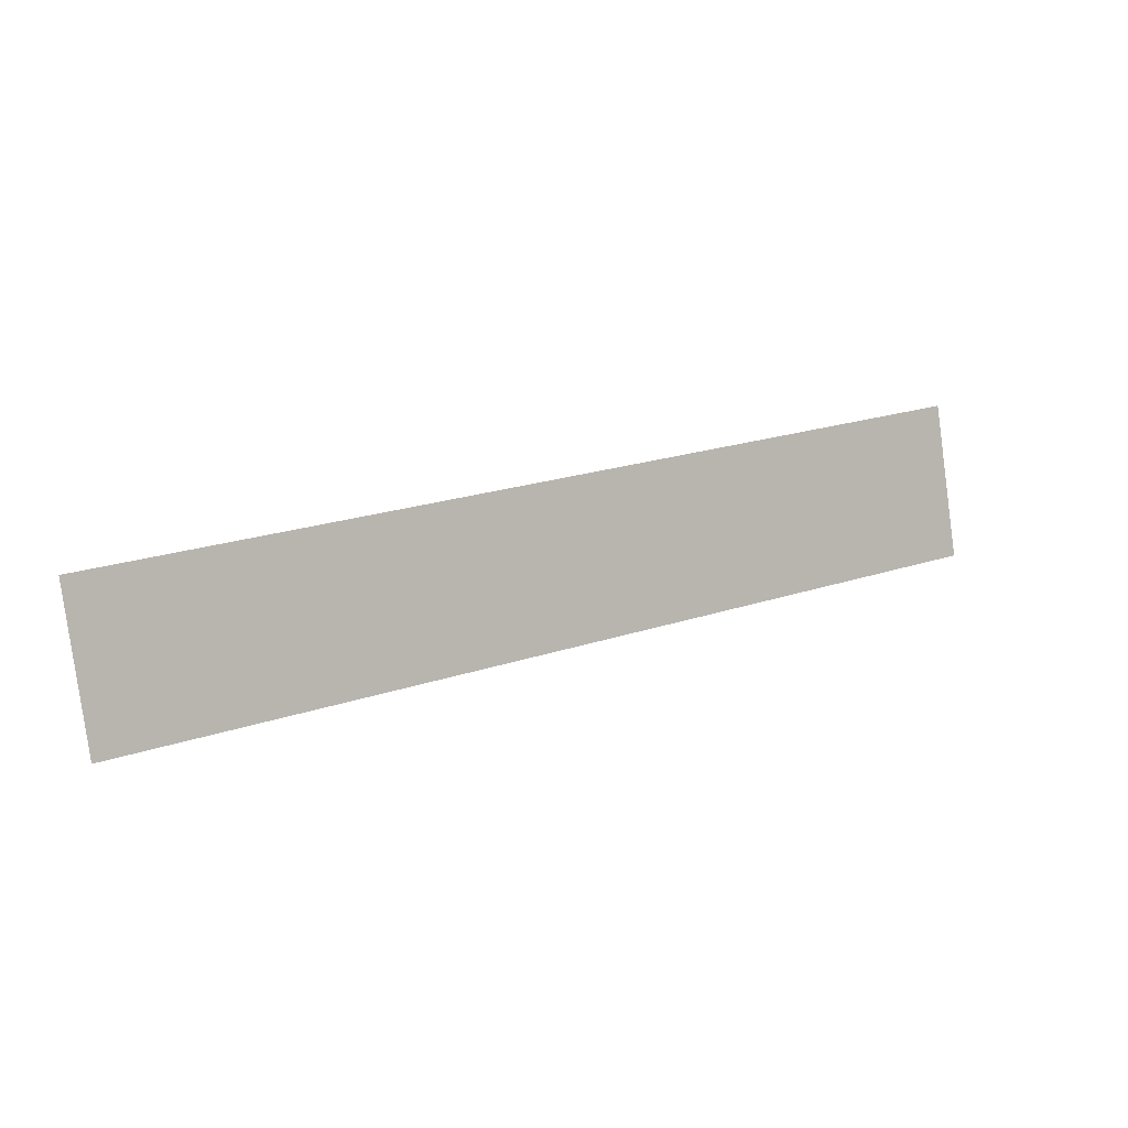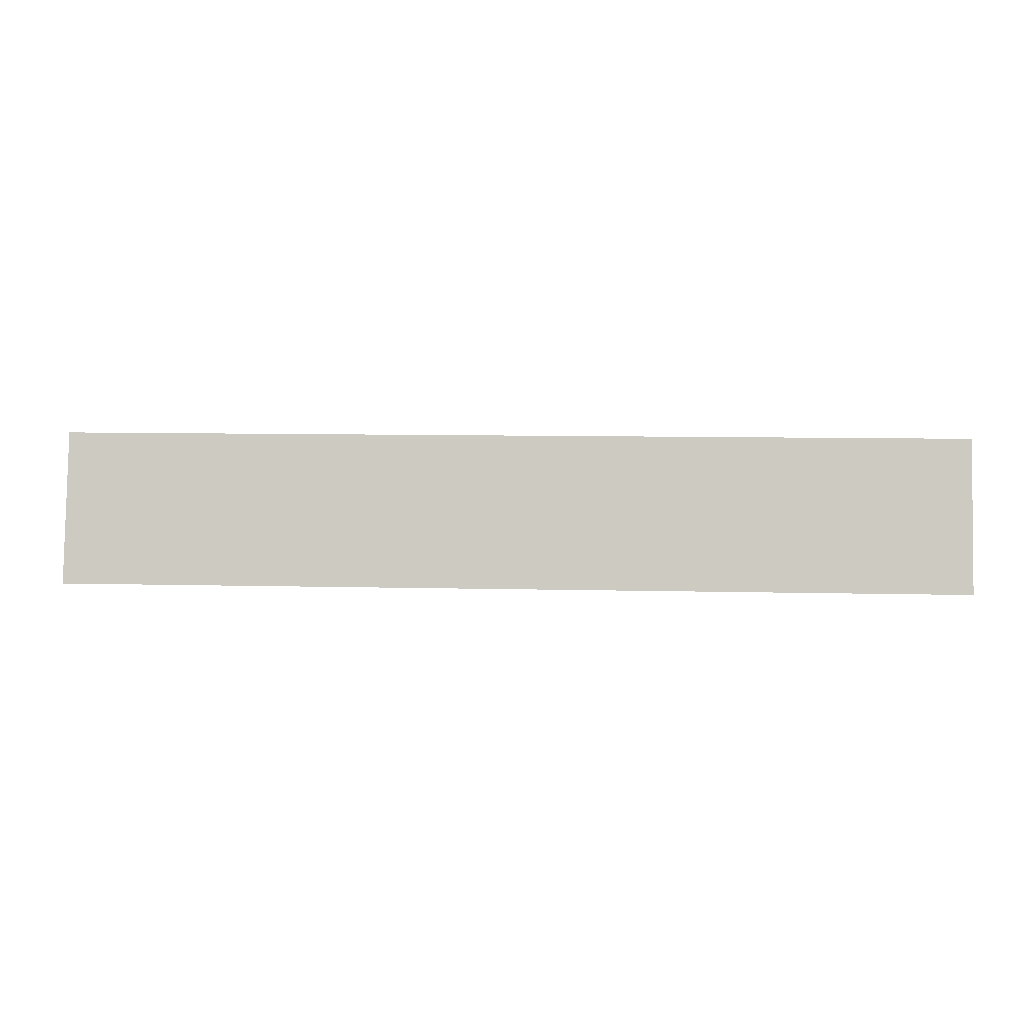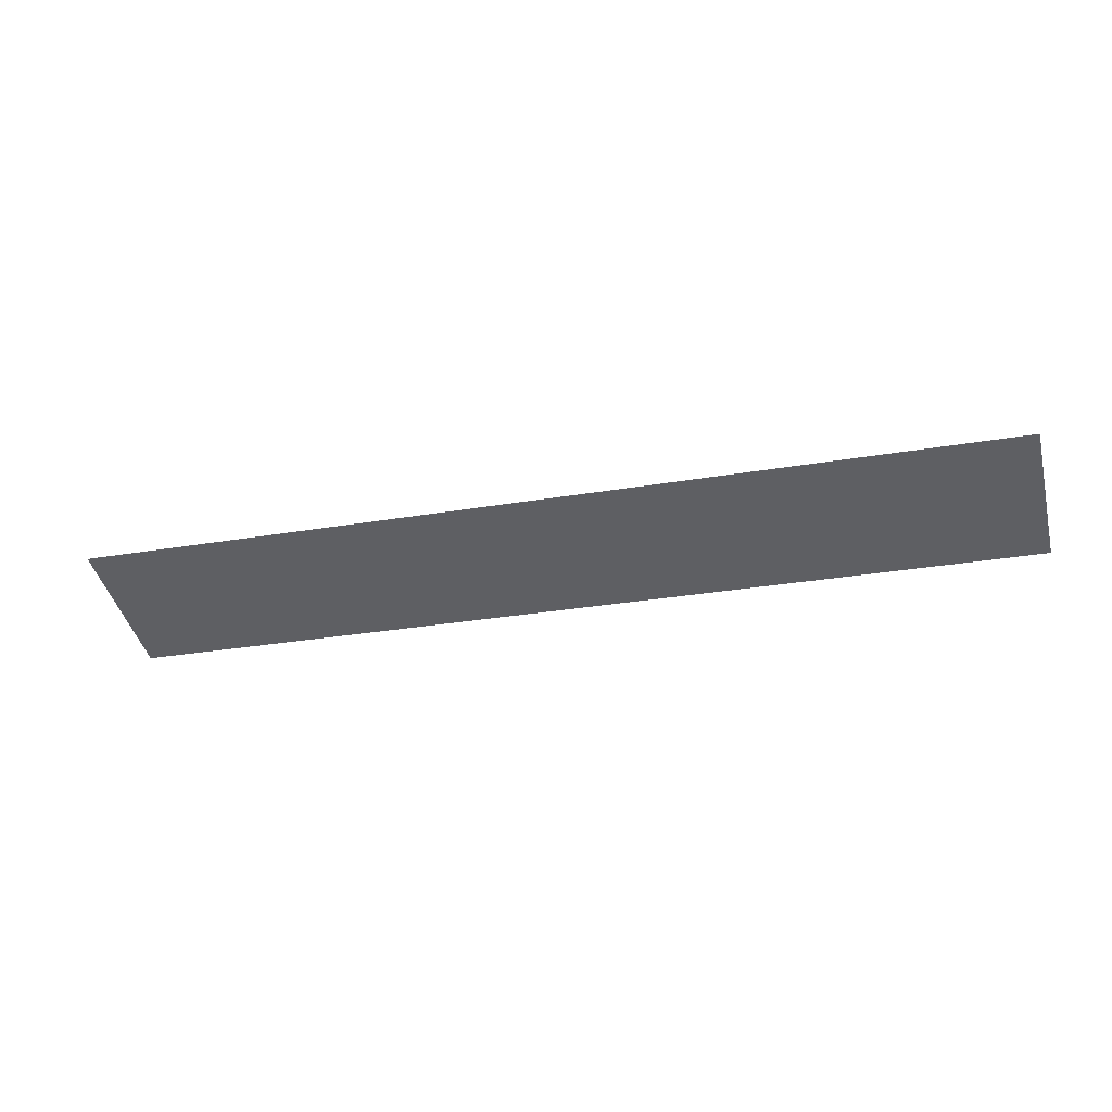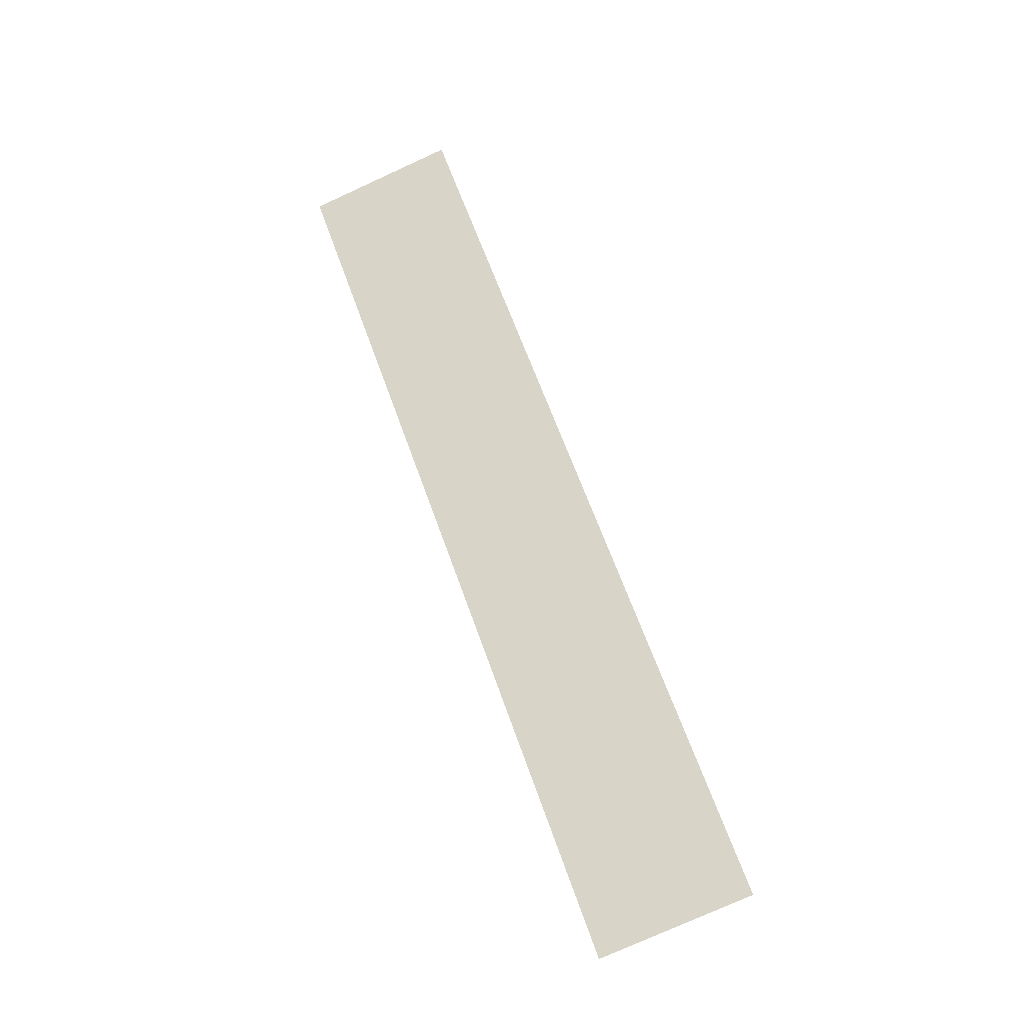
<metadata>
{"format":"obj","ext":"obj","renderer":"f3d","projection":"perspective","resolution":1024,"background":"white","views":[{"elev":21.2,"azim":-31.0,"up":"+Z"},{"elev":8.8,"azim":3.7,"up":"+Z"},{"elev":-27.8,"azim":14.9,"up":"+Y"},{"elev":63.2,"azim":-109.4,"up":"+Y"}]}
</metadata>
<code>
g ENV_SY01_G9_Section06_Slide_A_Drain_02_MO
v -3.833 0.1704 0.6297
v -3.833 -0.1704 -0.6297
v 3.833 -0.1704 -0.6297
v 3.833 0.1704 0.6297
g ENV_SY01_G9_Section06_Slide_A_Drain_02_MO_0
f 3 2 1
f 4 3 1

</code>
